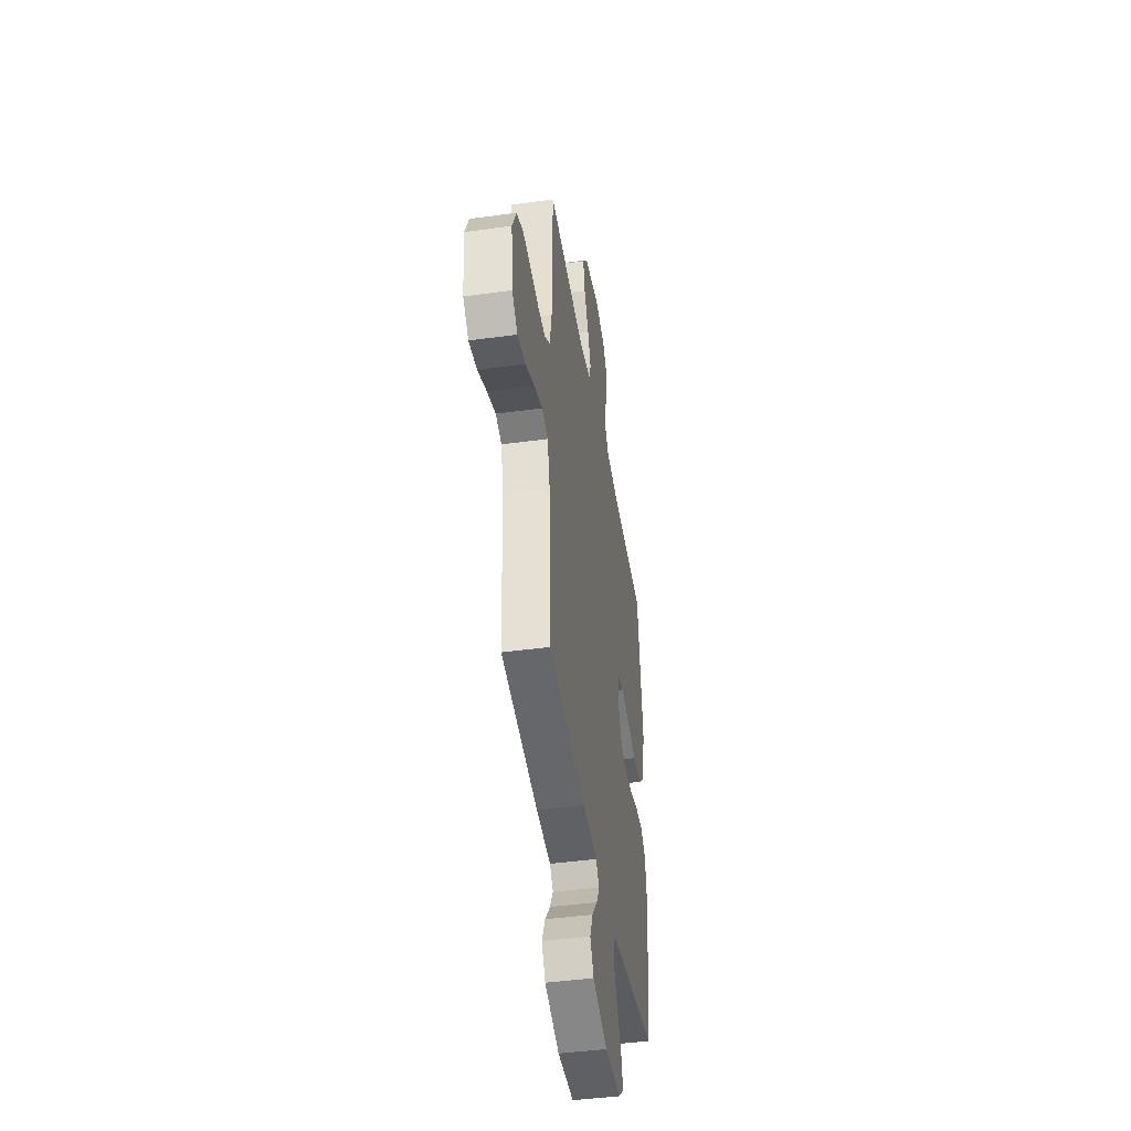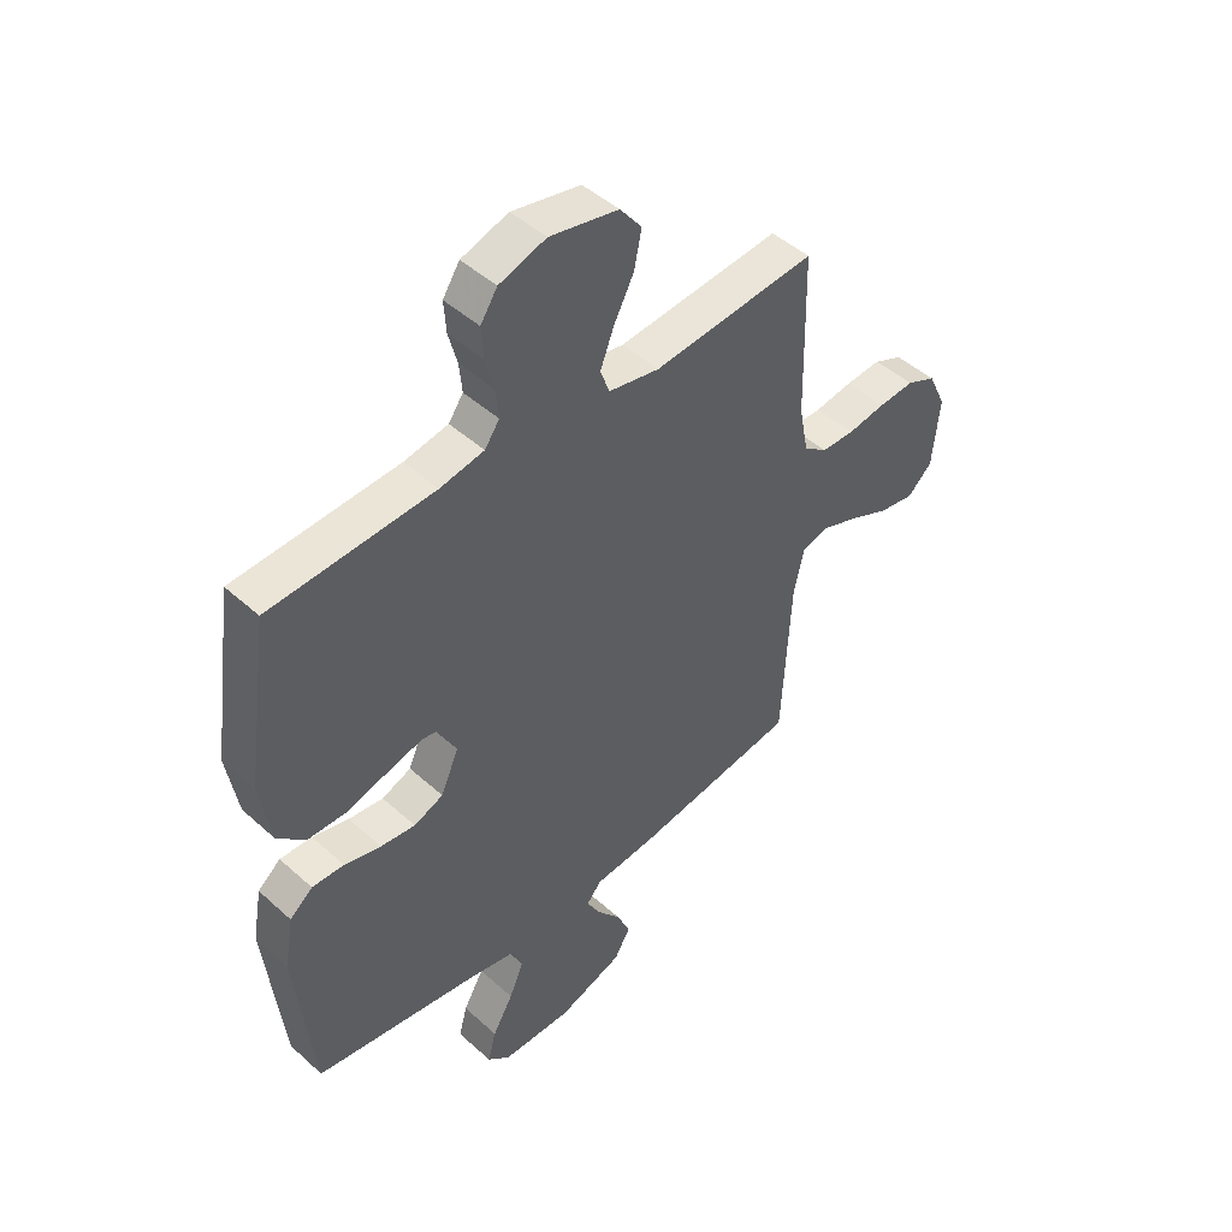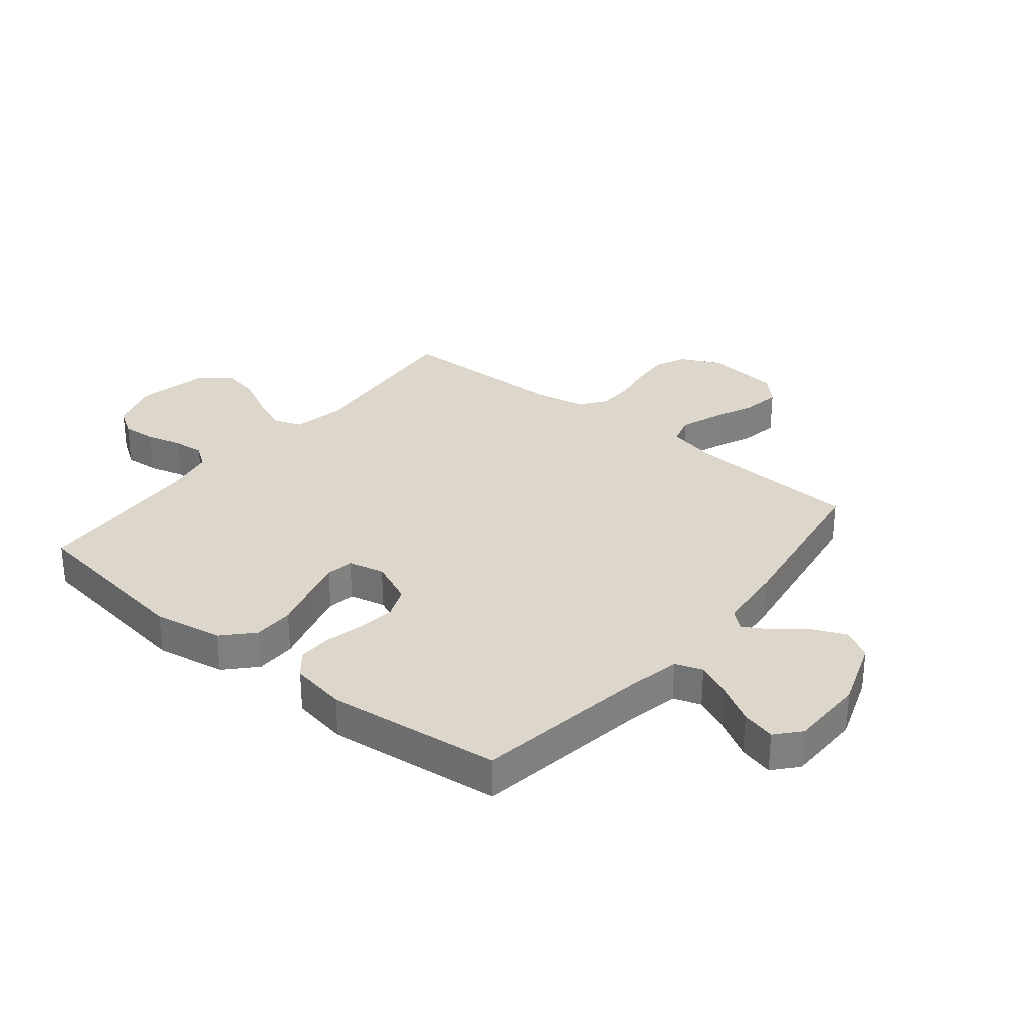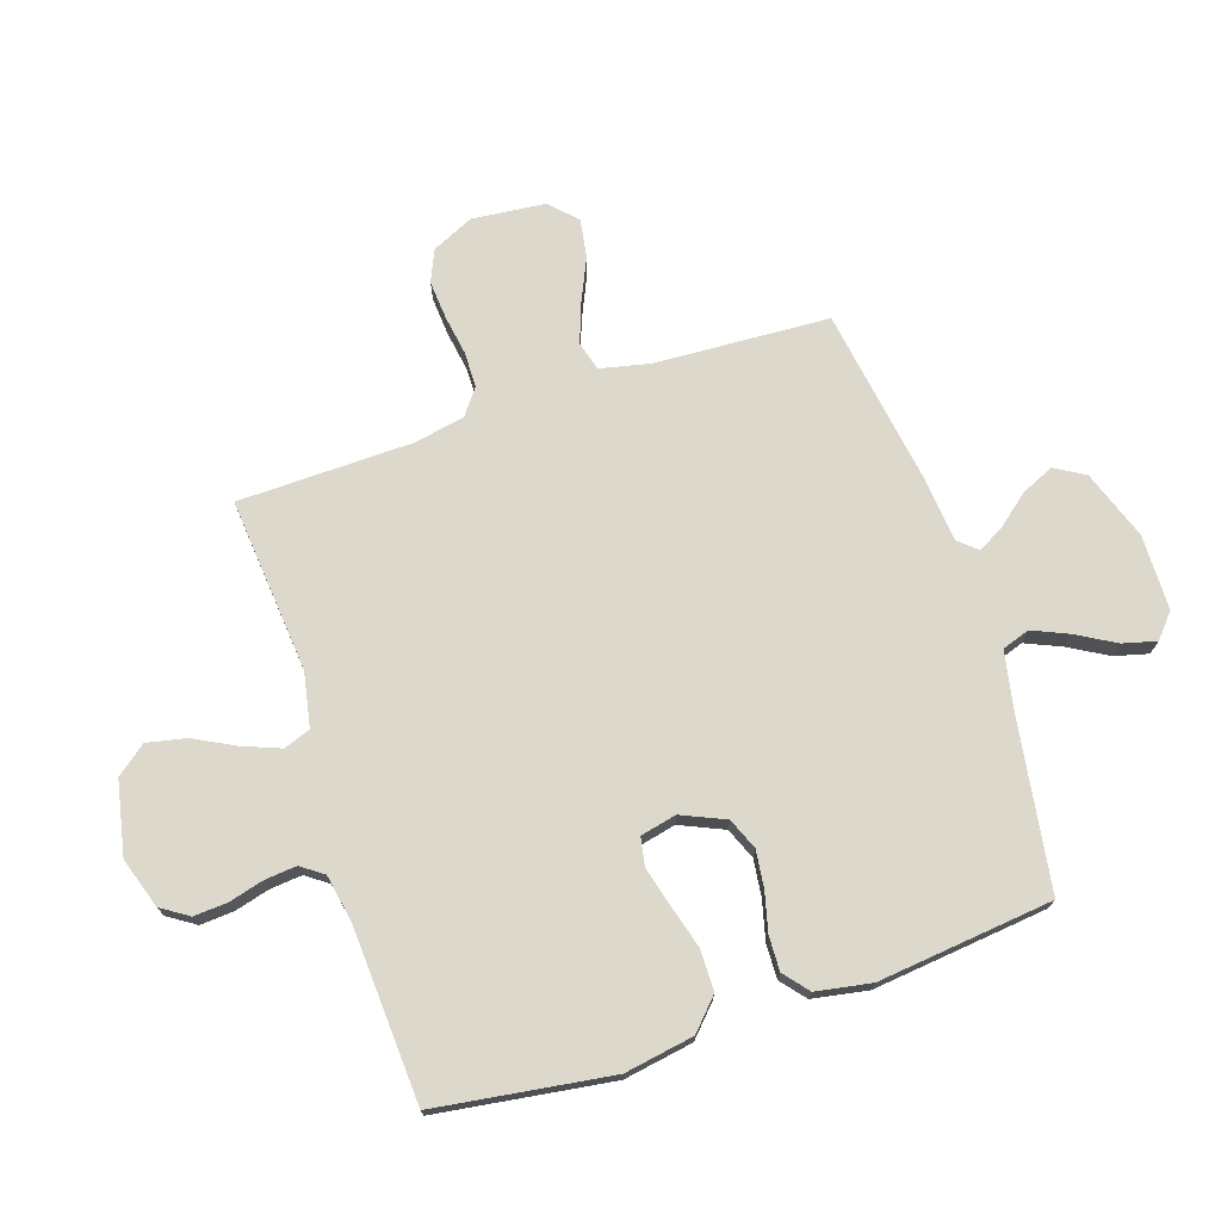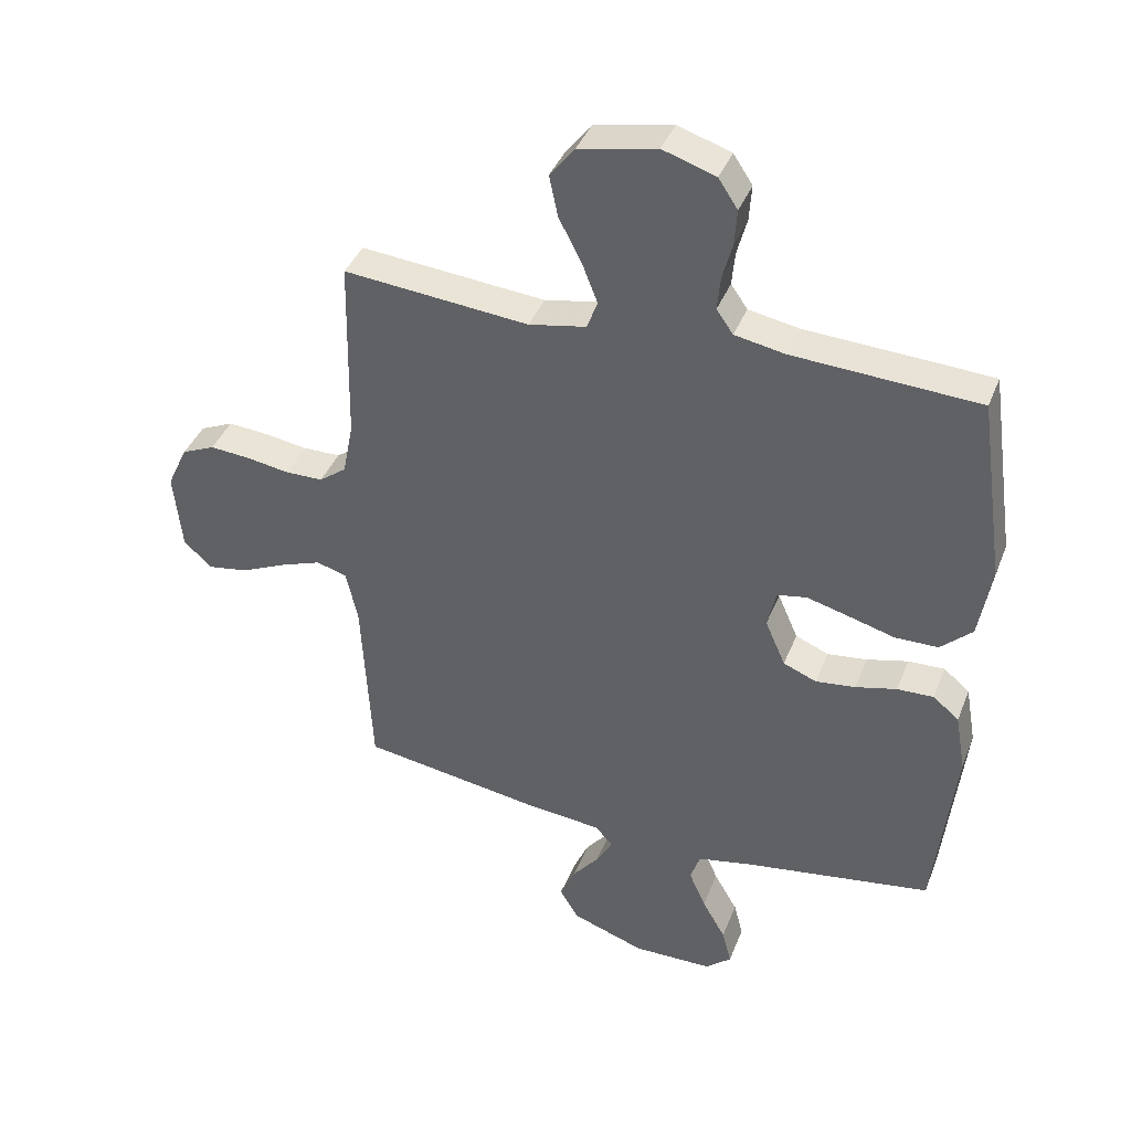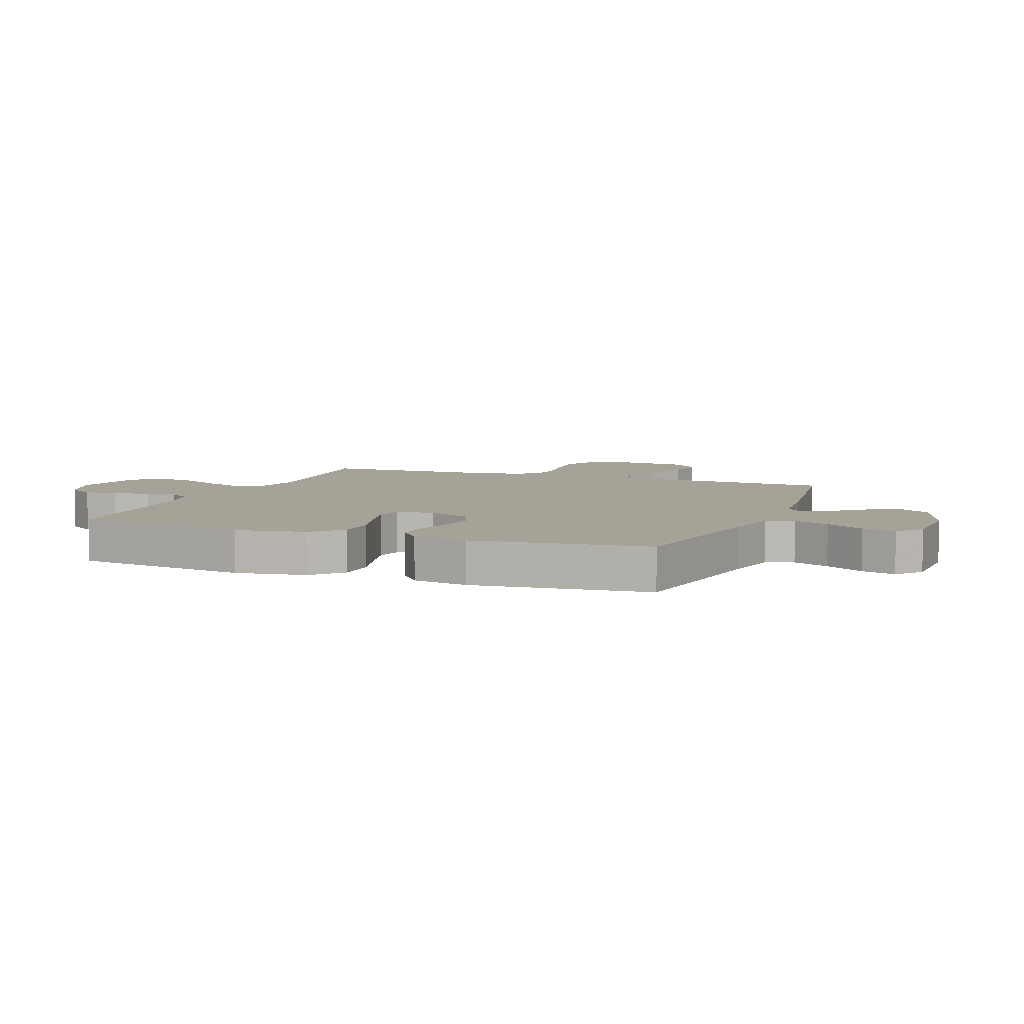
<metadata>
{"format":"obj","ext":"obj","renderer":"f3d","projection":"perspective","resolution":1024,"background":"white","views":[{"elev":-43.7,"azim":-80.8,"up":"+Z"},{"elev":46.6,"azim":135.6,"up":"+Z"},{"elev":30.6,"azim":129.0,"up":"+Y"},{"elev":72.7,"azim":71.7,"up":"+Y"},{"elev":39.7,"azim":20.3,"up":"+Z"},{"elev":6.4,"azim":111.2,"up":"+Y"}]}
</metadata>
<code>
v -0.5 0.07 0.5
v -0.2 0.07 0.473
v -0.107 0.07 0.491
v -0.09 0.07 0.537
v -0.115 0.07 0.601
v -0.152 0.07 0.672
v -0.166 0.07 0.739
v -0.126 0.07 0.79
v 0 0.07 0.816
v 0.086 0.07 0.788
v 0.117 0.07 0.741
v 0.113 0.07 0.683
v 0.097 0.07 0.623
v 0.092 0.07 0.569
v 0.119 0.07 0.531
v 0.2 0.07 0.516
v 0.5 0.07 0.5
v 0.543 0.07 0.2
v 0.523 0.07 0.081
v 0.472 0.07 0.033
v 0.402 0.07 0.032
v 0.327 0.07 0.053
v 0.259 0.07 0.071
v 0.211 0.07 0.062
v 0.197 0.07 0
v 0.23 0.07 -0.075
v 0.284 0.07 -0.097
v 0.348 0.07 -0.089
v 0.415 0.07 -0.072
v 0.474 0.07 -0.07
v 0.516 0.07 -0.105
v 0.533 0.07 -0.2
v 0.5 0.07 -0.5
v 0.2 0.07 -0.547
v 0.107 0.07 -0.566
v 0.091 0.07 -0.613
v 0.118 0.07 -0.675
v 0.156 0.07 -0.741
v 0.171 0.07 -0.799
v 0.13 0.07 -0.835
v 0 0.07 -0.837
v -0.119 0.07 -0.795
v -0.149 0.07 -0.744
v -0.124 0.07 -0.688
v -0.081 0.07 -0.635
v -0.055 0.07 -0.589
v -0.083 0.07 -0.557
v -0.2 0.07 -0.546
v -0.5 0.07 -0.5
v -0.516 0.07 -0.2
v -0.535 0.07 -0.115
v -0.585 0.07 -0.101
v -0.653 0.07 -0.126
v -0.726 0.07 -0.159
v -0.792 0.07 -0.17
v -0.837 0.07 -0.127
v -0.85 0.07 0
v -0.817 0.07 0.071
v -0.763 0.07 0.095
v -0.697 0.07 0.09
v -0.628 0.07 0.079
v -0.567 0.07 0.08
v -0.523 0.07 0.113
v -0.506 0.07 0.2
v -0.5 0 0.5
v -0.2 0 0.473
v -0.107 0 0.491
v -0.09 0 0.537
v -0.115 0 0.601
v -0.152 0 0.672
v -0.166 0 0.739
v -0.126 0 0.79
v 0 0 0.816
v 0.086 0 0.788
v 0.117 0 0.741
v 0.113 0 0.683
v 0.097 0 0.623
v 0.092 0 0.569
v 0.119 0 0.531
v 0.2 0 0.516
v 0.5 0 0.5
v 0.543 0 0.2
v 0.523 0 0.081
v 0.472 0 0.033
v 0.402 0 0.032
v 0.327 0 0.053
v 0.259 0 0.071
v 0.211 0 0.062
v 0.197 0 0
v 0.23 0 -0.075
v 0.284 0 -0.097
v 0.348 0 -0.089
v 0.415 0 -0.072
v 0.474 0 -0.07
v 0.516 0 -0.105
v 0.533 0 -0.2
v 0.5 0 -0.5
v 0.2 0 -0.547
v 0.107 0 -0.566
v 0.091 0 -0.613
v 0.118 0 -0.675
v 0.156 0 -0.741
v 0.171 0 -0.799
v 0.13 0 -0.835
v 0 0 -0.837
v -0.119 0 -0.795
v -0.149 0 -0.744
v -0.124 0 -0.688
v -0.081 0 -0.635
v -0.055 0 -0.589
v -0.083 0 -0.557
v -0.2 0 -0.546
v -0.5 0 -0.5
v -0.516 0 -0.2
v -0.535 0 -0.115
v -0.585 0 -0.101
v -0.653 0 -0.126
v -0.726 0 -0.159
v -0.792 0 -0.17
v -0.837 0 -0.127
v -0.85 0 0
v -0.817 0 0.071
v -0.763 0 0.095
v -0.697 0 0.09
v -0.628 0 0.079
v -0.567 0 0.08
v -0.523 0 0.113
v -0.506 0 0.2
f 58 59 60 61
f 58 61 62
f 57 58 62
f 56 57 62
f 53 54 55 56
f 52 53 56 62
f 51 52 62 63
f 47 48 49 50
f 47 50 51 63
f 42 43 44 45
f 42 45 46
f 41 42 46
f 40 41 46
f 37 38 39 40
f 36 37 40 46
f 35 36 46 47
f 31 32 33 34
f 28 29 30 31
f 27 28 31 34
f 26 27 34 35
f 19 20 21 22
f 19 22 23
f 16 17 18 19
f 15 16 19 23
f 14 15 23 24
f 10 11 12 13
f 10 13 14
f 9 10 14
f 5 6 7 8
f 4 5 8 9
f 64 1 2
f 64 2 3
f 63 64 3
f 47 63 3
f 25 26 35 47
f 25 47 3 4
f 14 24 25
f 4 9 14 25
f 125 124 123 122
f 126 125 122
f 126 122 121
f 126 121 120
f 120 119 118 117
f 126 120 117 116
f 127 126 116 115
f 114 113 112 111
f 127 115 114 111
f 109 108 107 106
f 110 109 106
f 110 106 105
f 110 105 104
f 104 103 102 101
f 110 104 101 100
f 111 110 100 99
f 98 97 96 95
f 95 94 93 92
f 98 95 92 91
f 99 98 91 90
f 86 85 84 83
f 87 86 83
f 83 82 81 80
f 87 83 80 79
f 88 87 79 78
f 77 76 75 74
f 78 77 74
f 78 74 73
f 72 71 70 69
f 73 72 69 68
f 66 65 128
f 67 66 128
f 67 128 127
f 67 127 111
f 111 99 90 89
f 68 67 111 89
f 89 88 78
f 89 78 73 68
f 1 65 66 2
f 2 66 67 3
f 3 67 68 4
f 4 68 69 5
f 5 69 70 6
f 6 70 71 7
f 7 71 72 8
f 8 72 73 9
f 9 73 74 10
f 10 74 75 11
f 11 75 76 12
f 12 76 77 13
f 13 77 78 14
f 14 78 79 15
f 15 79 80 16
f 16 80 81 17
f 17 81 82 18
f 18 82 83 19
f 19 83 84 20
f 20 84 85 21
f 21 85 86 22
f 22 86 87 23
f 23 87 88 24
f 24 88 89 25
f 25 89 90 26
f 26 90 91 27
f 27 91 92 28
f 28 92 93 29
f 29 93 94 30
f 30 94 95 31
f 31 95 96 32
f 32 96 97 33
f 33 97 98 34
f 34 98 99 35
f 35 99 100 36
f 36 100 101 37
f 37 101 102 38
f 38 102 103 39
f 39 103 104 40
f 40 104 105 41
f 41 105 106 42
f 42 106 107 43
f 43 107 108 44
f 44 108 109 45
f 45 109 110 46
f 46 110 111 47
f 47 111 112 48
f 48 112 113 49
f 49 113 114 50
f 50 114 115 51
f 51 115 116 52
f 52 116 117 53
f 53 117 118 54
f 54 118 119 55
f 55 119 120 56
f 56 120 121 57
f 57 121 122 58
f 58 122 123 59
f 59 123 124 60
f 60 124 125 61
f 61 125 126 62
f 62 126 127 63
f 63 127 128 64
f 64 128 65 1

</code>
